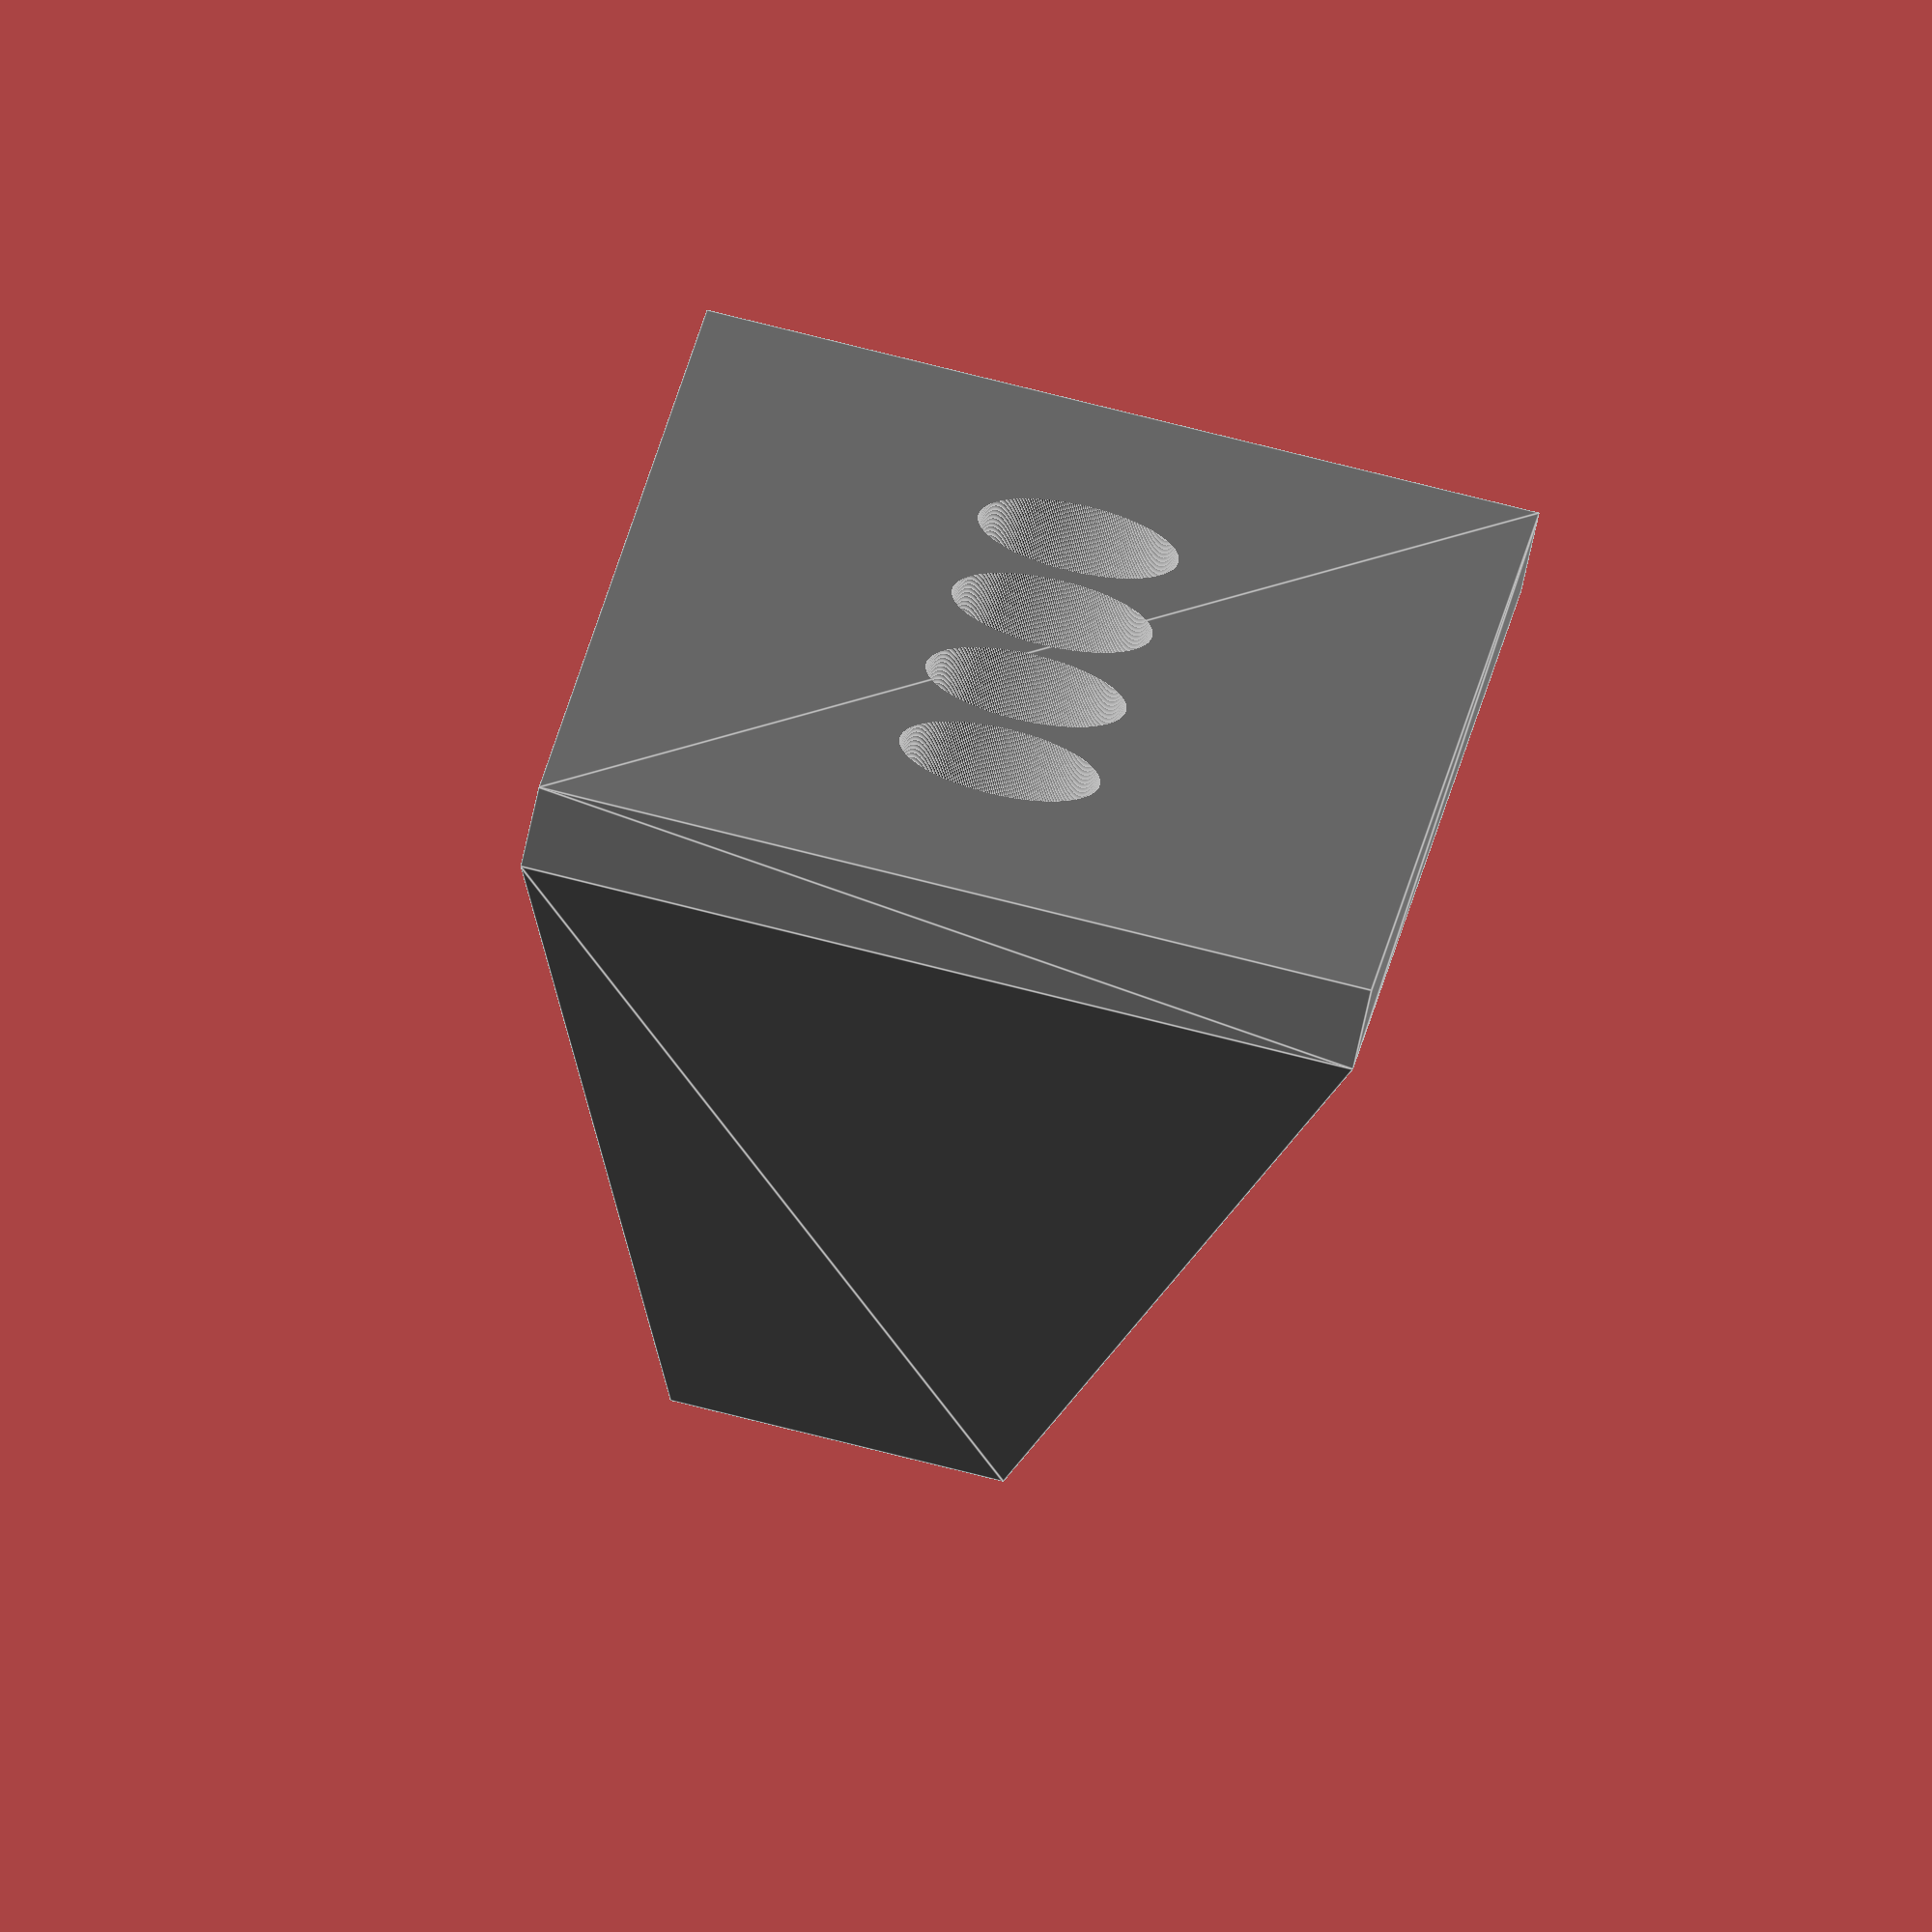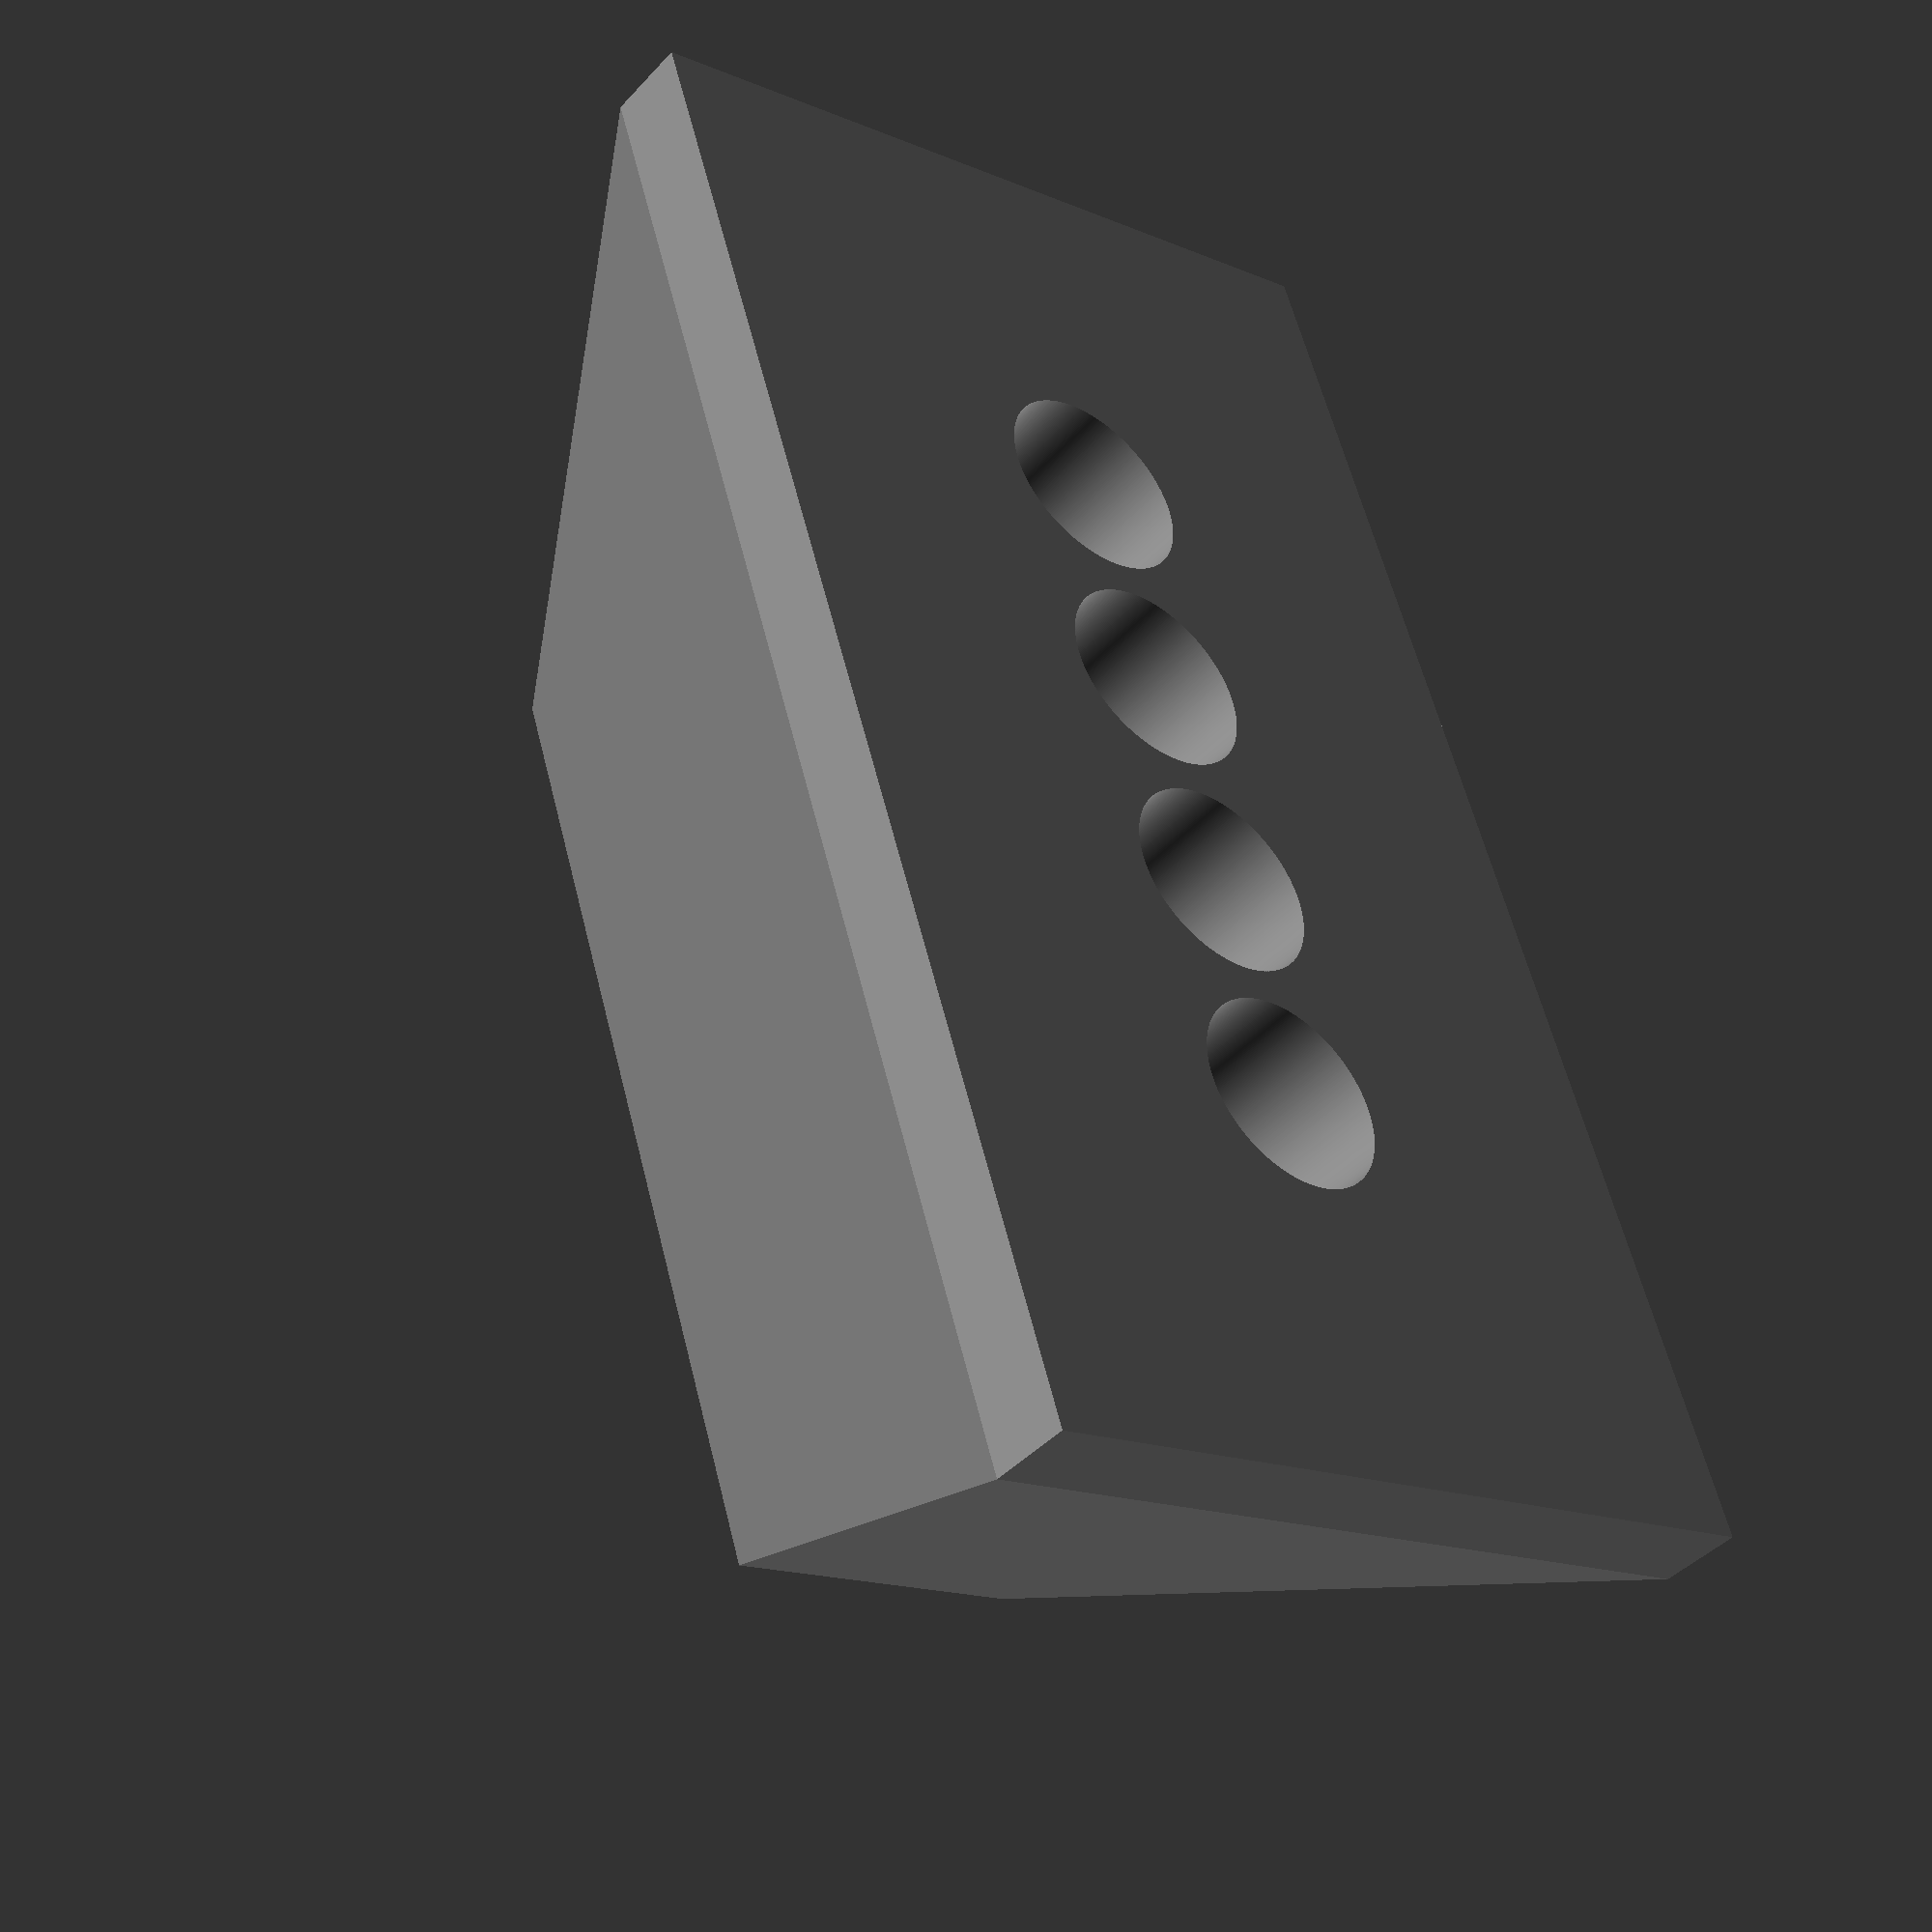
<openscad>
module hole(height, radius = 5) {
    offset = 0.1;
    translate([0,0, -1*offset])
        cylinder(h=height+2*offset, r1=radius, r2=radius);
}

module vape_base(msg, height) {
    hole_radius = 6;
    width = 20;
    length = 60;
        
    union(){
        color("grey")
        difference() {
            
        hull(){
                union(){
                    
                    translate([0, 0, 30]) // Move Middle Up before Hulling
                    cube([width, length, height]);
                    
                    translate([15, -15, 0])
                        cube([20, 20, height/2]);
                    
                    translate([-15, -15, 0])
                        cube([20, 20, height/2]);
                    
                    translate([-15, 55, 0])
                        cube([20, 20, height/2]);
                    
                    translate([15, 55, 0])
                        cube([20, 20, height/2]);
                }
            }

            
            
            for(i = [1 : 4]) {
                translate([width/2, (14*i)-5, 0])
                    hole(100/*height*/, hole_radius);    
            }
            

            //color("red")
            //rotate([0,0,90])
            //translate([-10,-34,4])
            //linear_extrude(6)
                //text(msg, size=2);

        }
    }
}

$fn = 360;

vape_base("vape holder v0.1", 10);
</openscad>
<views>
elev=250.5 azim=353.6 roll=12.3 proj=o view=edges
elev=42.7 azim=17.8 roll=141.4 proj=p view=solid
</views>
